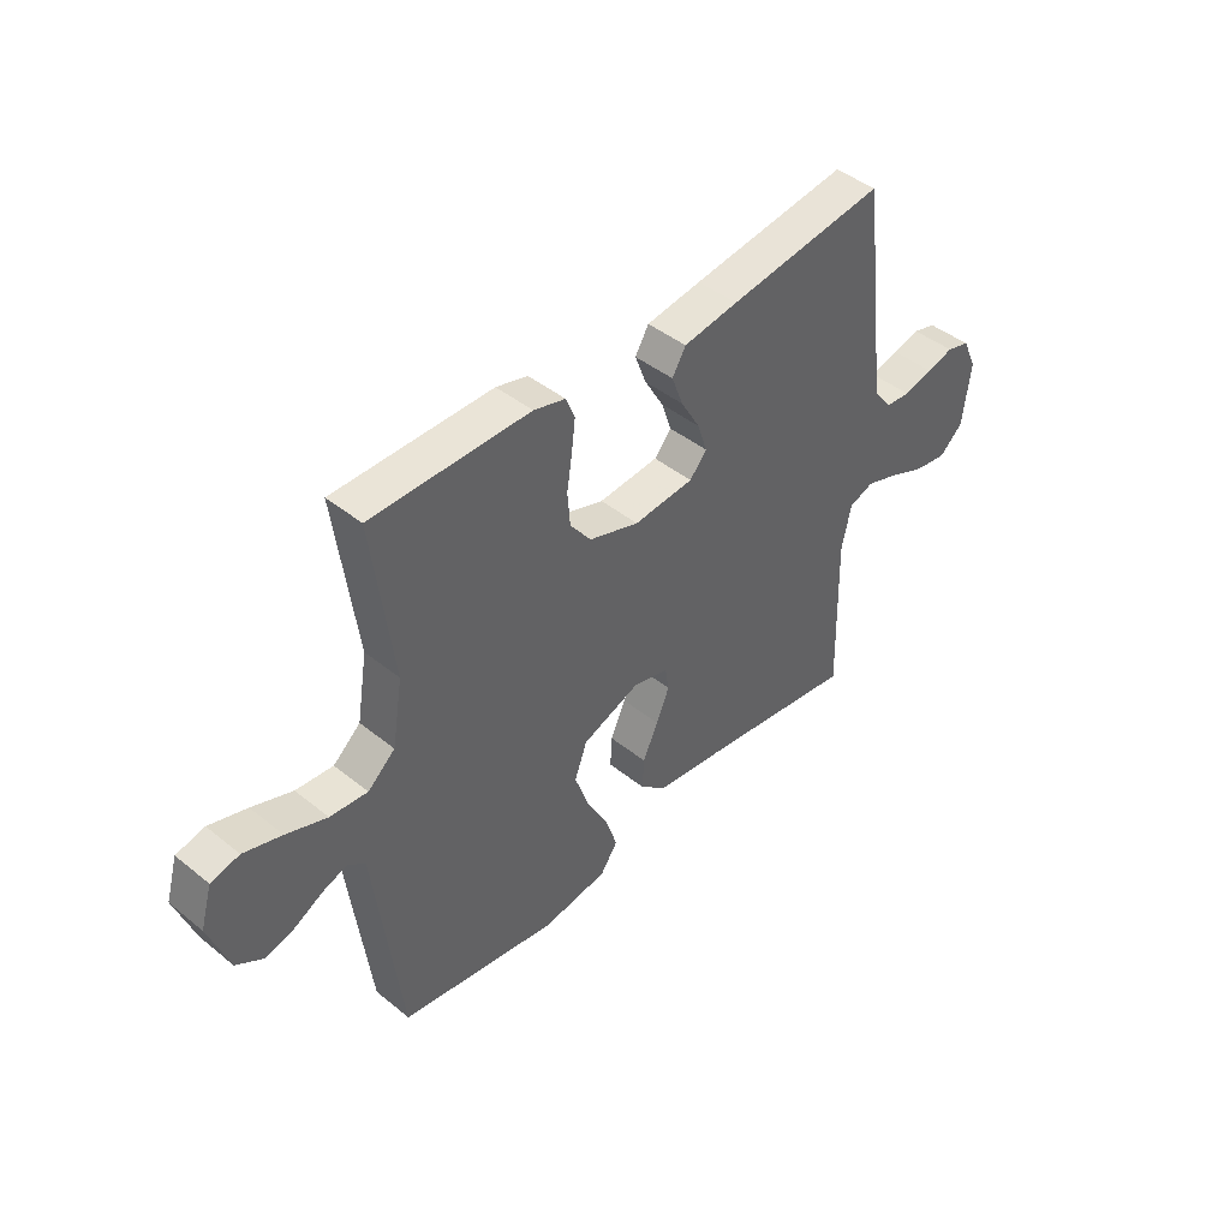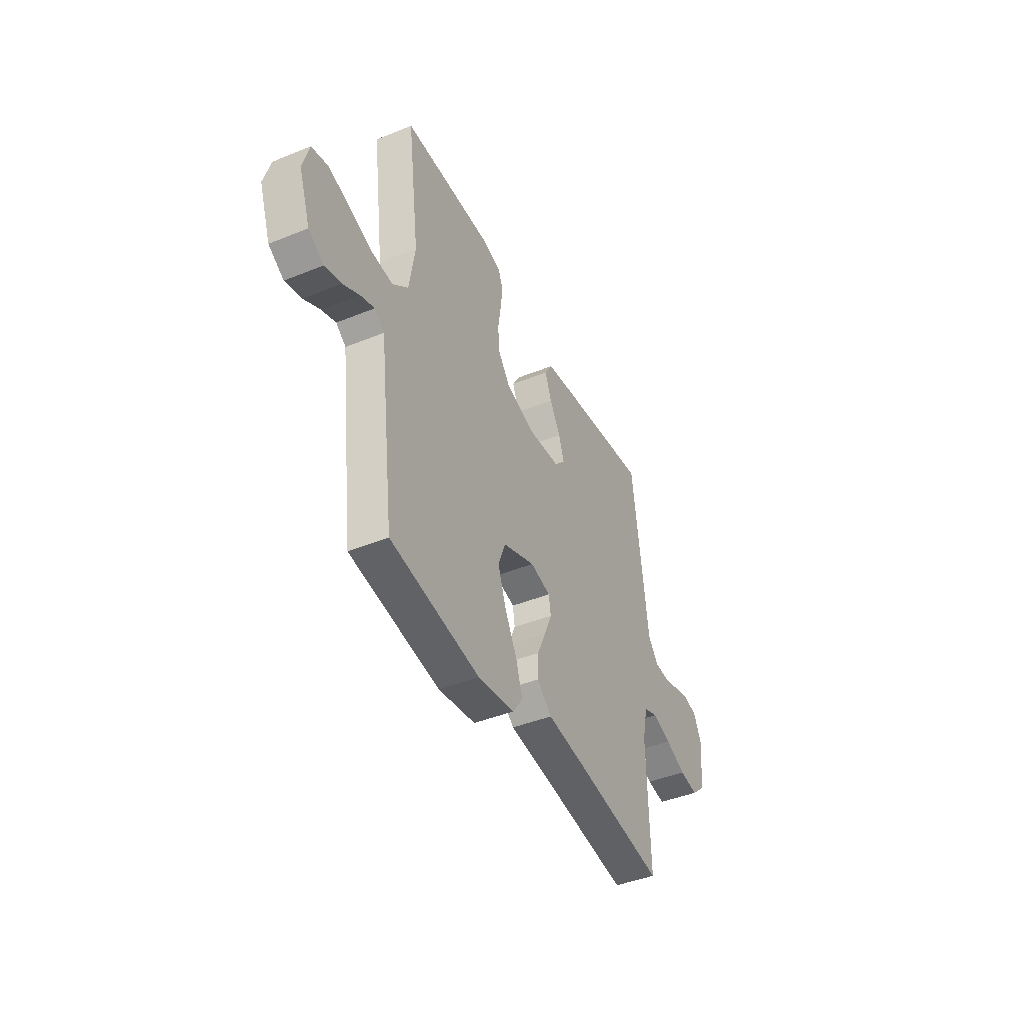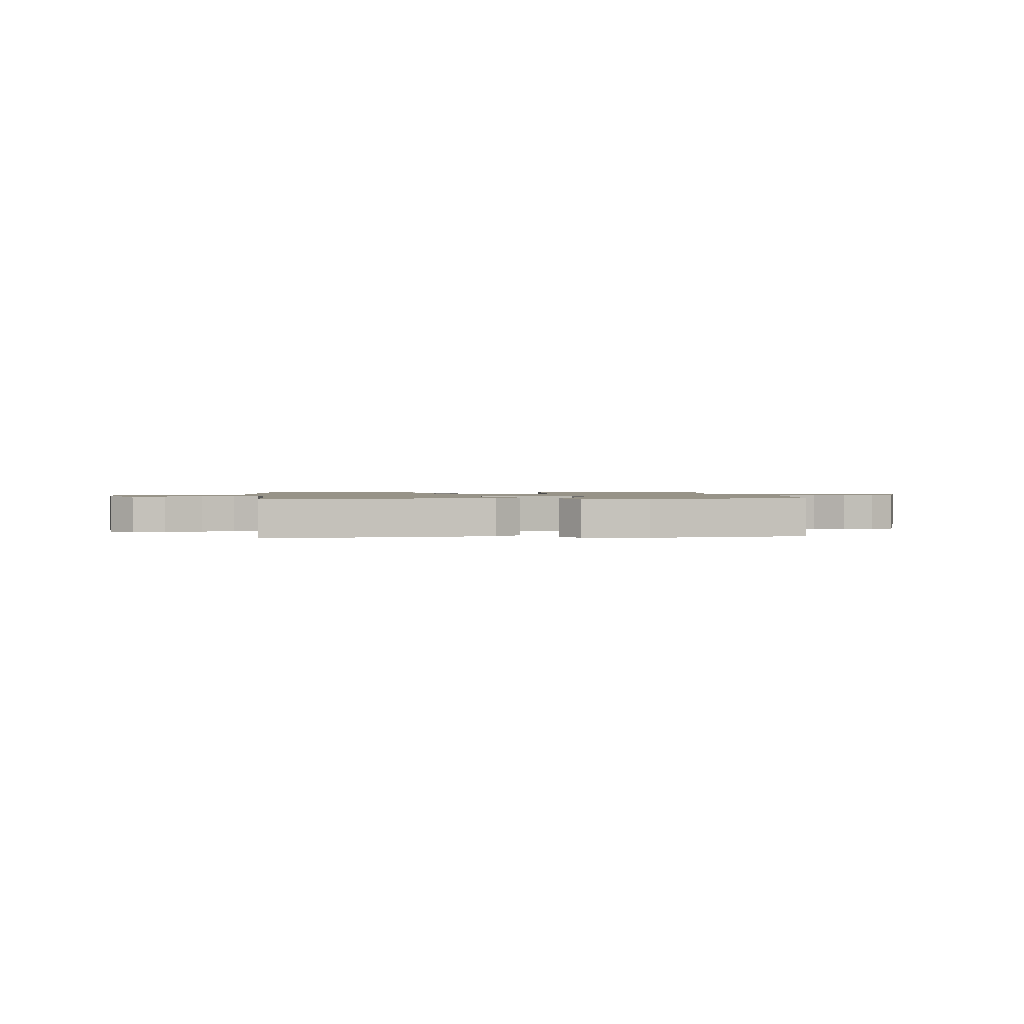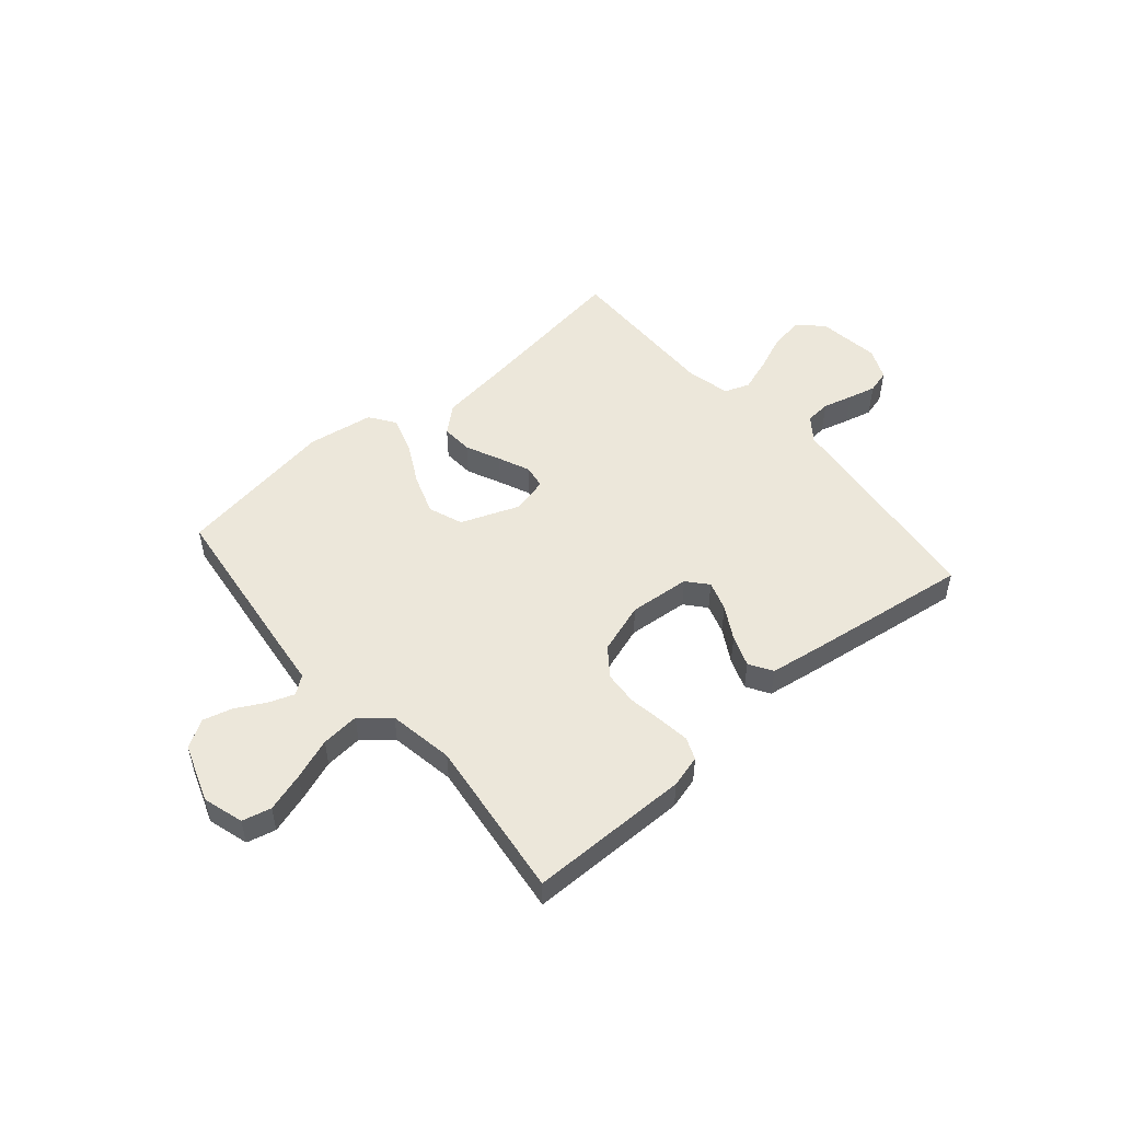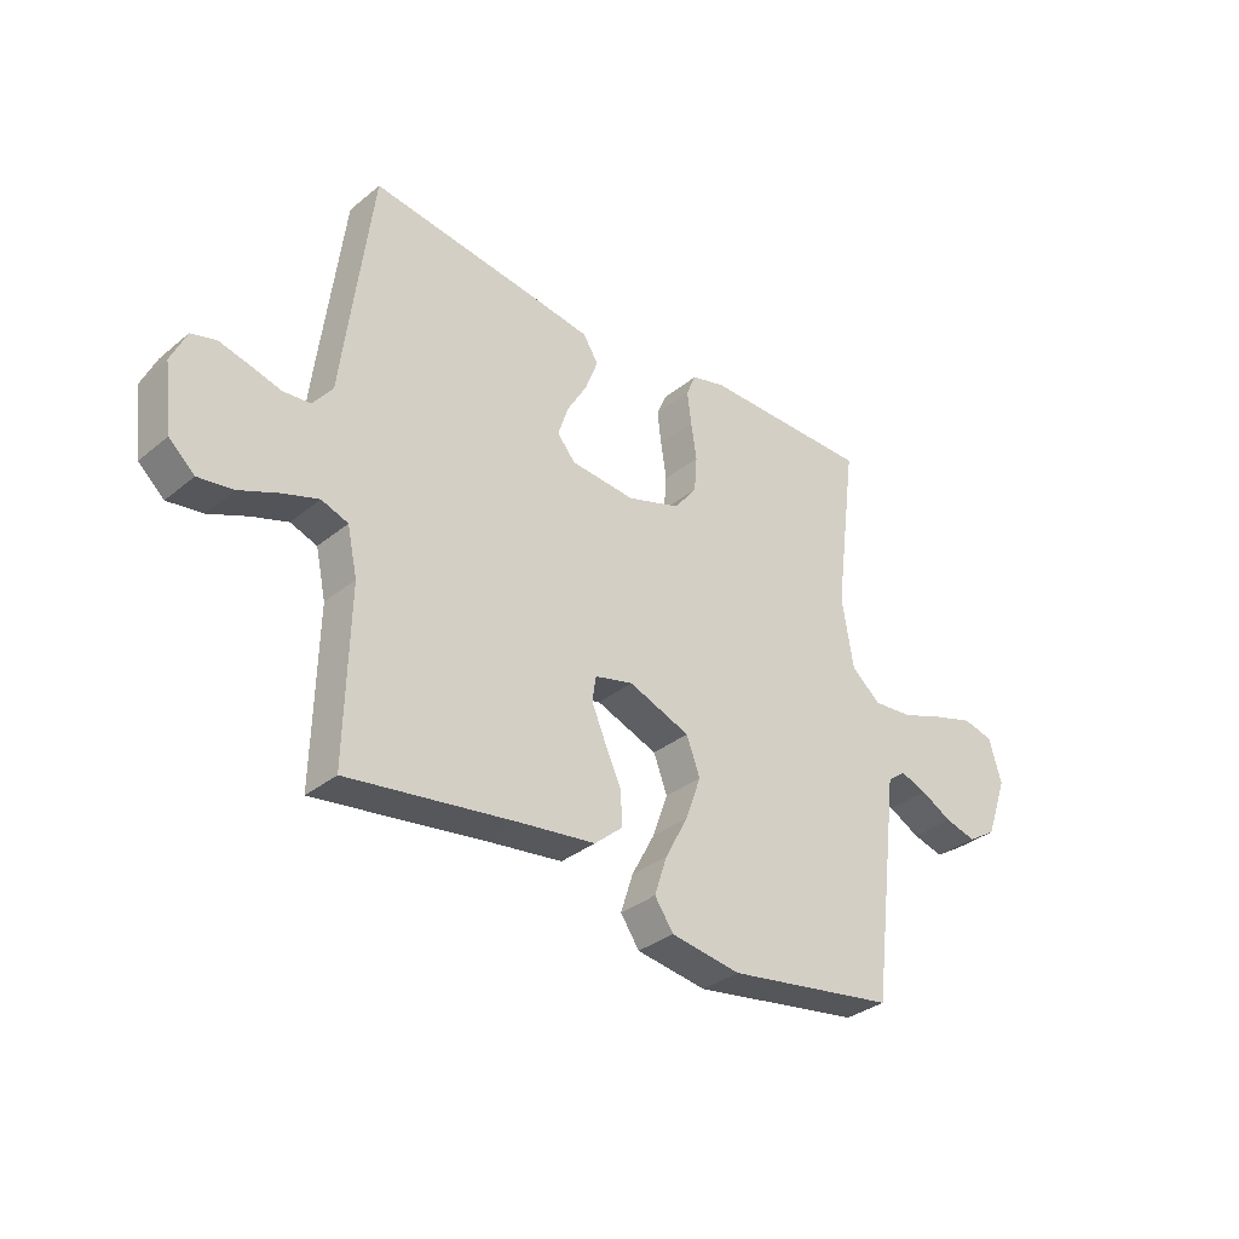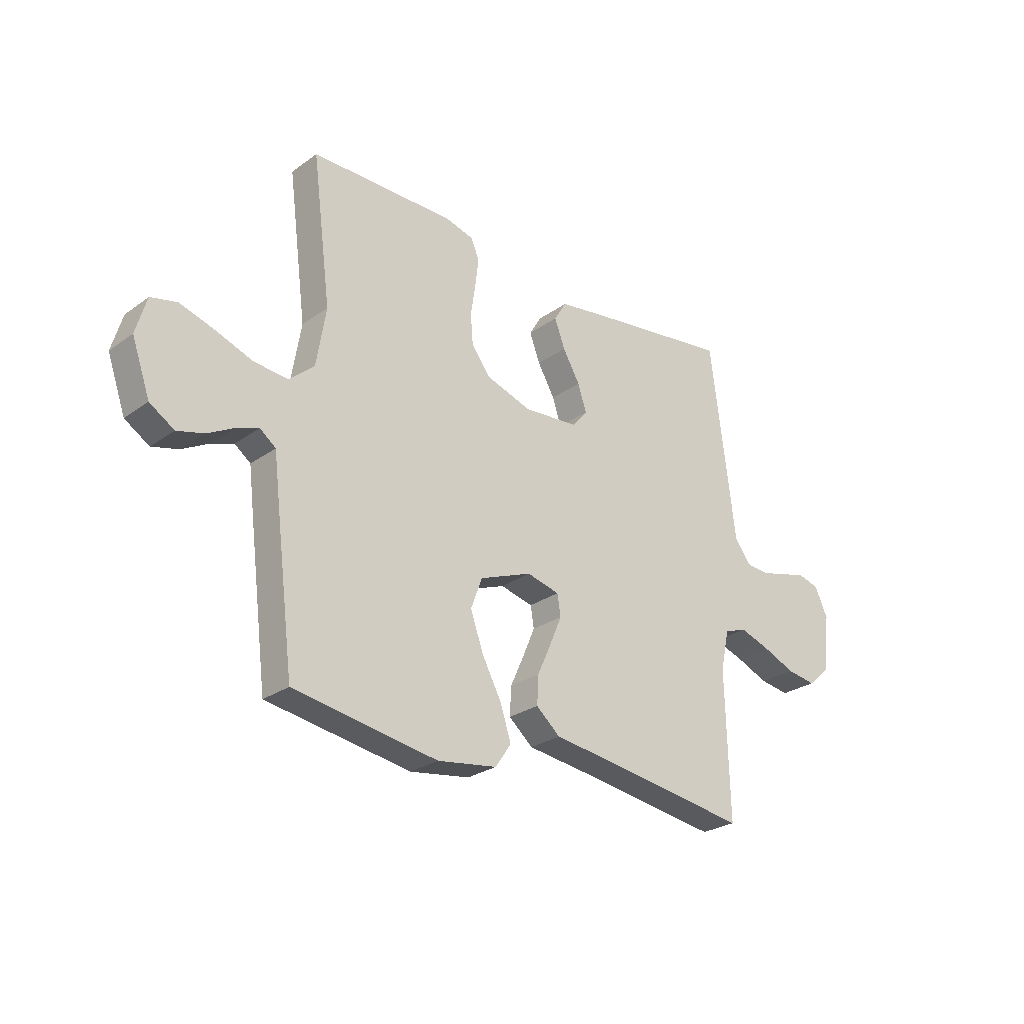
<metadata>
{"format":"obj","ext":"obj","renderer":"f3d","projection":"perspective","resolution":1024,"background":"white","views":[{"elev":43.8,"azim":-46.6,"up":"+Z"},{"elev":-42.9,"azim":-64.3,"up":"+Z"},{"elev":1.3,"azim":173.6,"up":"+Y"},{"elev":50.8,"azim":-40.8,"up":"+Y"},{"elev":-33.5,"azim":137.9,"up":"+Z"},{"elev":-26.5,"azim":-41.9,"up":"+Z"}]}
</metadata>
<code>
v 0.5 0.07 -0.5
v 0.2 0.07 -0.457
v 0.068 0.07 -0.44
v 0.018 0.07 -0.397
v 0.021 0.07 -0.338
v 0.05 0.07 -0.274
v 0.075 0.07 -0.215
v 0.068 0.07 -0.171
v 0 0.07 -0.154
v -0.109 0.07 -0.196
v -0.133 0.07 -0.26
v -0.106 0.07 -0.336
v -0.065 0.07 -0.413
v -0.043 0.07 -0.481
v -0.076 0.07 -0.529
v -0.2 0.07 -0.548
v -0.5 0.07 -0.5
v -0.538 0.07 -0.2
v -0.55 0.07 -0.102
v -0.583 0.07 -0.077
v -0.63 0.07 -0.094
v -0.685 0.07 -0.124
v -0.74 0.07 -0.139
v -0.791 0.07 -0.107
v -0.829 0.07 0
v -0.807 0.07 0.076
v -0.753 0.07 0.089
v -0.681 0.07 0.067
v -0.604 0.07 0.039
v -0.533 0.07 0.033
v -0.481 0.07 0.078
v -0.461 0.07 0.2
v -0.5 0.07 0.5
v -0.2 0.07 0.502
v -0.14 0.07 0.486
v -0.123 0.07 0.445
v -0.13 0.07 0.387
v -0.14 0.07 0.322
v -0.135 0.07 0.259
v -0.095 0.07 0.207
v 0 0.07 0.176
v 0.114 0.07 0.186
v 0.146 0.07 0.224
v 0.128 0.07 0.279
v 0.092 0.07 0.341
v 0.07 0.07 0.399
v 0.096 0.07 0.442
v 0.2 0.07 0.458
v 0.5 0.07 0.5
v 0.538 0.07 0.2
v 0.551 0.07 0.092
v 0.586 0.07 0.047
v 0.634 0.07 0.043
v 0.689 0.07 0.058
v 0.741 0.07 0.071
v 0.785 0.07 0.059
v 0.812 0.07 0
v 0.797 0.07 -0.118
v 0.752 0.07 -0.159
v 0.69 0.07 -0.15
v 0.621 0.07 -0.121
v 0.558 0.07 -0.1
v 0.511 0.07 -0.117
v 0.493 0.07 -0.2
v 0.5 0 -0.5
v 0.2 0 -0.457
v 0.068 0 -0.44
v 0.018 0 -0.397
v 0.021 0 -0.338
v 0.05 0 -0.274
v 0.075 0 -0.215
v 0.068 0 -0.171
v 0 0 -0.154
v -0.109 0 -0.196
v -0.133 0 -0.26
v -0.106 0 -0.336
v -0.065 0 -0.413
v -0.043 0 -0.481
v -0.076 0 -0.529
v -0.2 0 -0.548
v -0.5 0 -0.5
v -0.538 0 -0.2
v -0.55 0 -0.102
v -0.583 0 -0.077
v -0.63 0 -0.094
v -0.685 0 -0.124
v -0.74 0 -0.139
v -0.791 0 -0.107
v -0.829 0 0
v -0.807 0 0.076
v -0.753 0 0.089
v -0.681 0 0.067
v -0.604 0 0.039
v -0.533 0 0.033
v -0.481 0 0.078
v -0.461 0 0.2
v -0.5 0 0.5
v -0.2 0 0.502
v -0.14 0 0.486
v -0.123 0 0.445
v -0.13 0 0.387
v -0.14 0 0.322
v -0.135 0 0.259
v -0.095 0 0.207
v 0 0 0.176
v 0.114 0 0.186
v 0.146 0 0.224
v 0.128 0 0.279
v 0.092 0 0.341
v 0.07 0 0.399
v 0.096 0 0.442
v 0.2 0 0.458
v 0.5 0 0.5
v 0.538 0 0.2
v 0.551 0 0.092
v 0.586 0 0.047
v 0.634 0 0.043
v 0.689 0 0.058
v 0.741 0 0.071
v 0.785 0 0.059
v 0.812 0 0
v 0.797 0 -0.118
v 0.752 0 -0.159
v 0.69 0 -0.15
v 0.621 0 -0.121
v 0.558 0 -0.1
v 0.511 0 -0.117
v 0.493 0 -0.2
f 58 59 60 61
f 58 61 62
f 57 58 62
f 56 57 62 63
f 53 54 55 56
f 48 49 50 51
f 48 51 52
f 47 48 52
f 44 45 46 47
f 43 44 47 52
f 42 43 52
f 41 42 52
f 35 36 37 38
f 33 34 35 38
f 32 33 38 39
f 31 32 39 40
f 26 27 28 29
f 24 25 26 29
f 24 29 30
f 21 22 23 24
f 20 21 24 30
f 19 20 30 31
f 12 13 14 15
f 11 12 15 16
f 3 4 5 6
f 2 3 6 7
f 64 1 2 7
f 63 64 7 8
f 53 56 63 8
f 52 53 8 9
f 41 52 9
f 40 41 9 10
f 31 40 10 11
f 17 18 19 31
f 11 16 17 31
f 125 124 123 122
f 126 125 122
f 126 122 121
f 127 126 121 120
f 120 119 118 117
f 115 114 113 112
f 116 115 112
f 116 112 111
f 111 110 109 108
f 116 111 108 107
f 116 107 106
f 116 106 105
f 102 101 100 99
f 102 99 98 97
f 103 102 97 96
f 104 103 96 95
f 93 92 91 90
f 93 90 89 88
f 94 93 88
f 88 87 86 85
f 94 88 85 84
f 95 94 84 83
f 79 78 77 76
f 80 79 76 75
f 70 69 68 67
f 71 70 67 66
f 71 66 65 128
f 72 71 128 127
f 72 127 120 117
f 73 72 117 116
f 73 116 105
f 74 73 105 104
f 75 74 104 95
f 95 83 82 81
f 95 81 80 75
f 1 65 66 2
f 2 66 67 3
f 3 67 68 4
f 4 68 69 5
f 5 69 70 6
f 6 70 71 7
f 7 71 72 8
f 8 72 73 9
f 9 73 74 10
f 10 74 75 11
f 11 75 76 12
f 12 76 77 13
f 13 77 78 14
f 14 78 79 15
f 15 79 80 16
f 16 80 81 17
f 17 81 82 18
f 18 82 83 19
f 19 83 84 20
f 20 84 85 21
f 21 85 86 22
f 22 86 87 23
f 23 87 88 24
f 24 88 89 25
f 25 89 90 26
f 26 90 91 27
f 27 91 92 28
f 28 92 93 29
f 29 93 94 30
f 30 94 95 31
f 31 95 96 32
f 32 96 97 33
f 33 97 98 34
f 34 98 99 35
f 35 99 100 36
f 36 100 101 37
f 37 101 102 38
f 38 102 103 39
f 39 103 104 40
f 40 104 105 41
f 41 105 106 42
f 42 106 107 43
f 43 107 108 44
f 44 108 109 45
f 45 109 110 46
f 46 110 111 47
f 47 111 112 48
f 48 112 113 49
f 49 113 114 50
f 50 114 115 51
f 51 115 116 52
f 52 116 117 53
f 53 117 118 54
f 54 118 119 55
f 55 119 120 56
f 56 120 121 57
f 57 121 122 58
f 58 122 123 59
f 59 123 124 60
f 60 124 125 61
f 61 125 126 62
f 62 126 127 63
f 63 127 128 64
f 64 128 65 1

</code>
